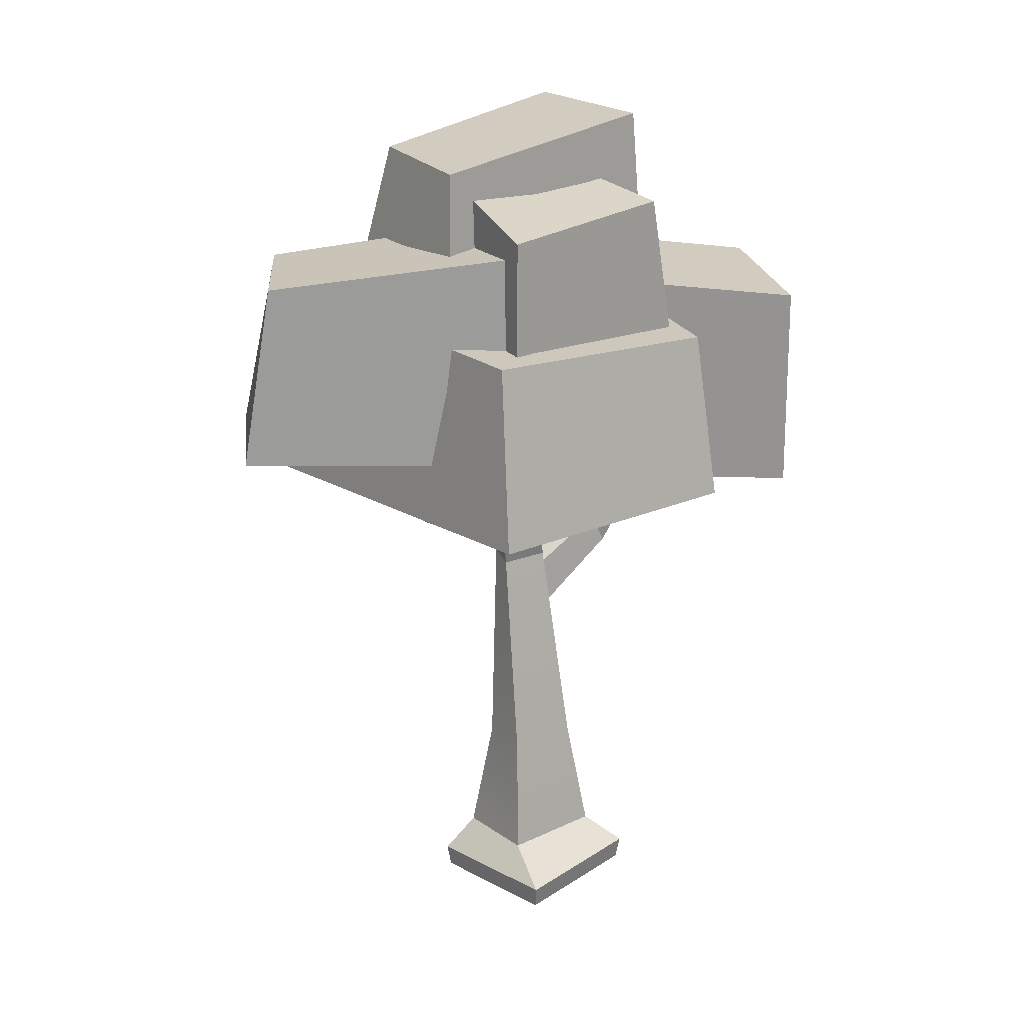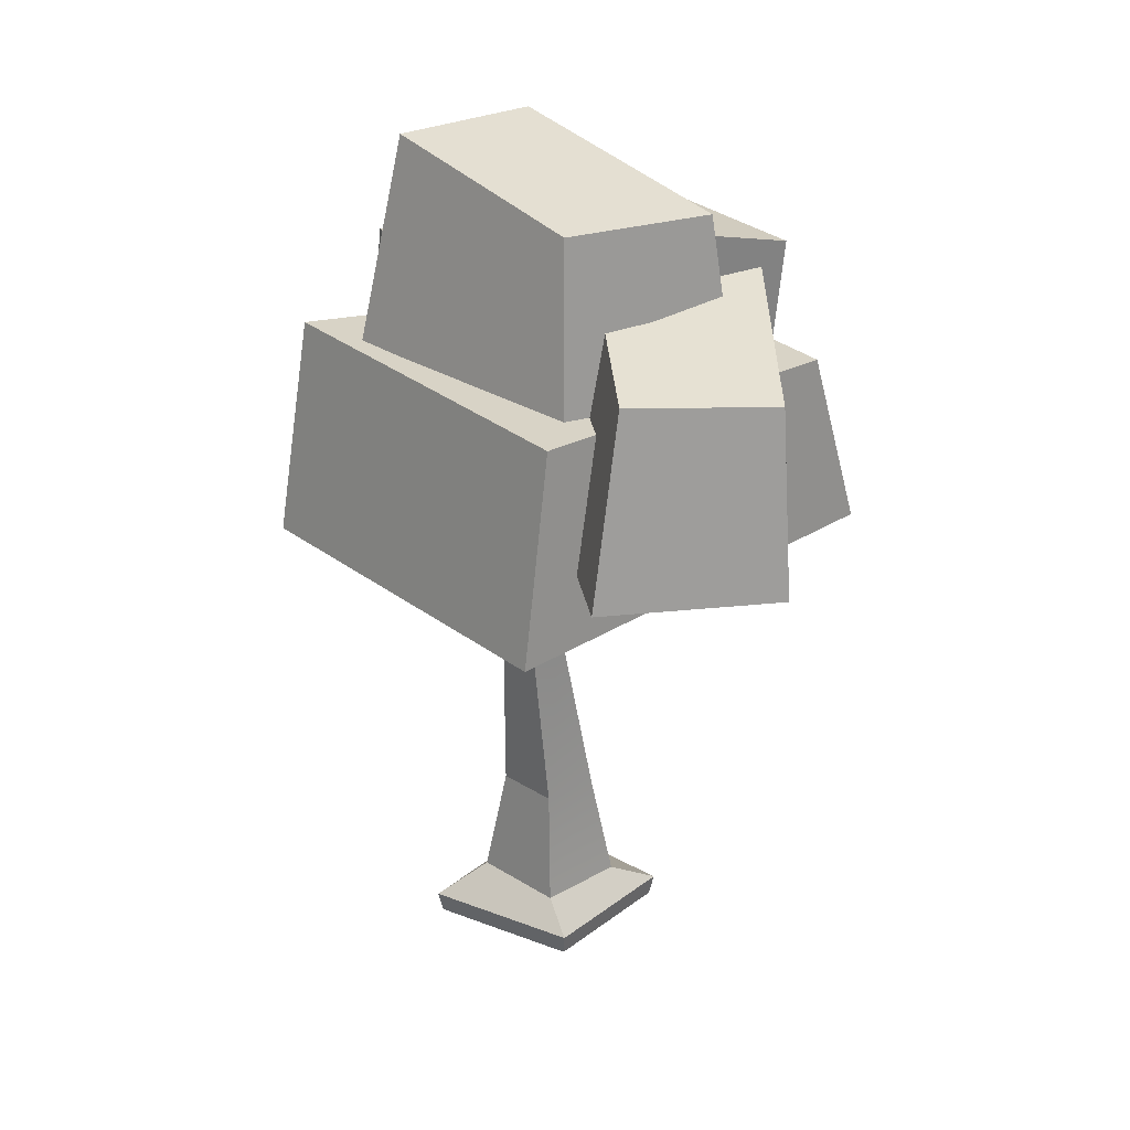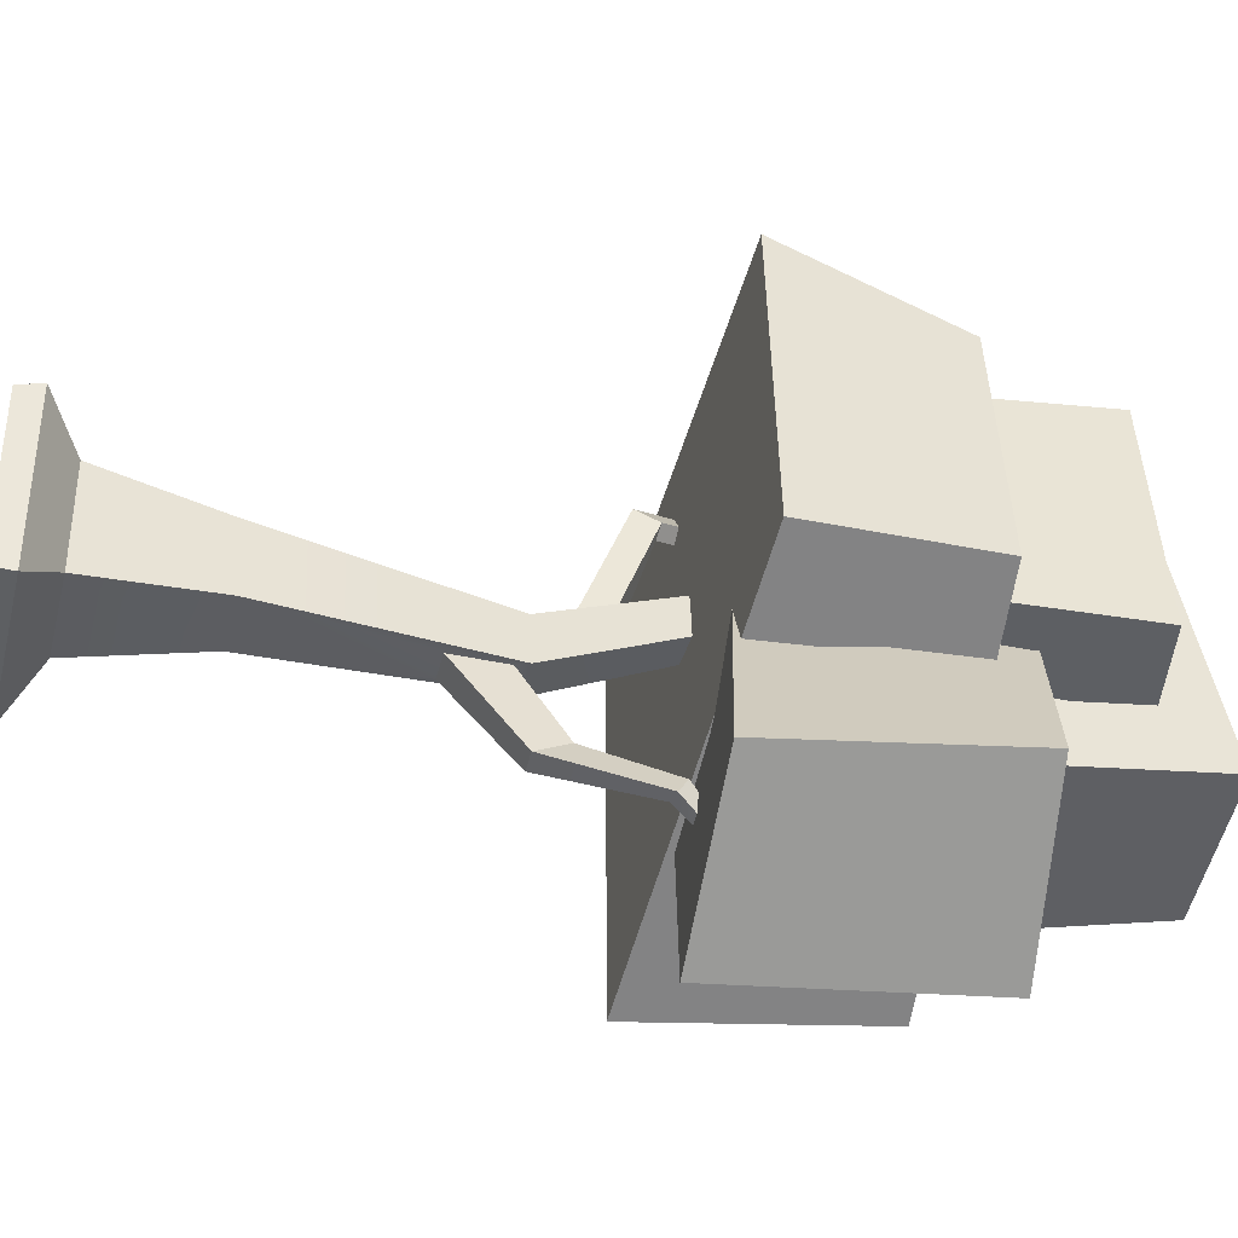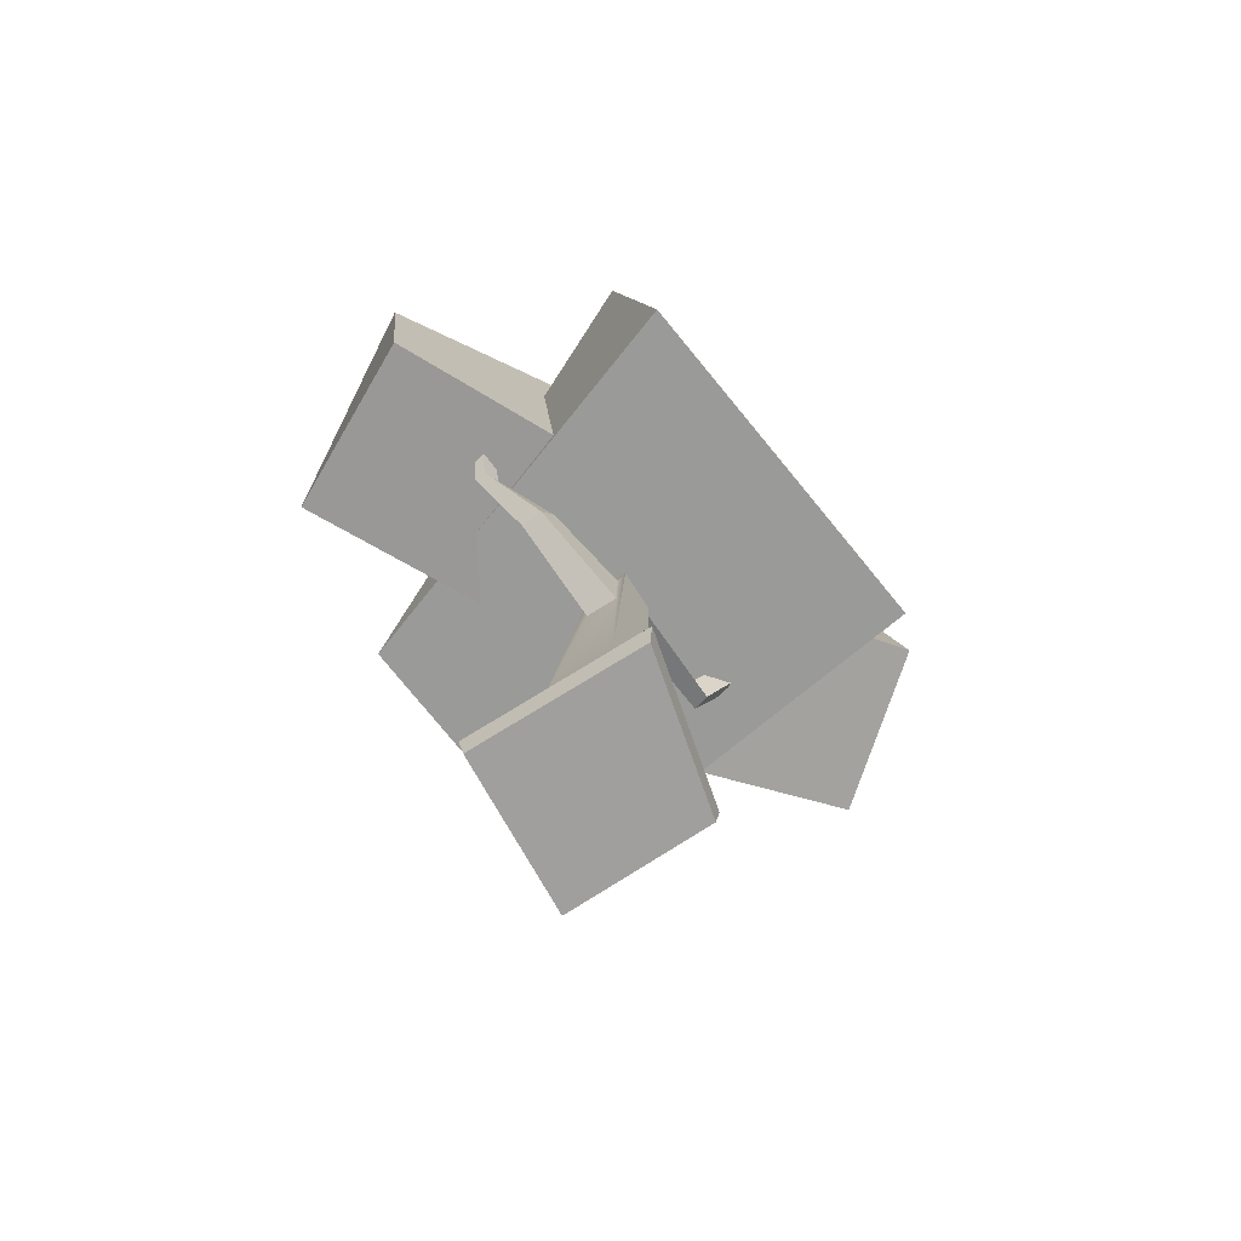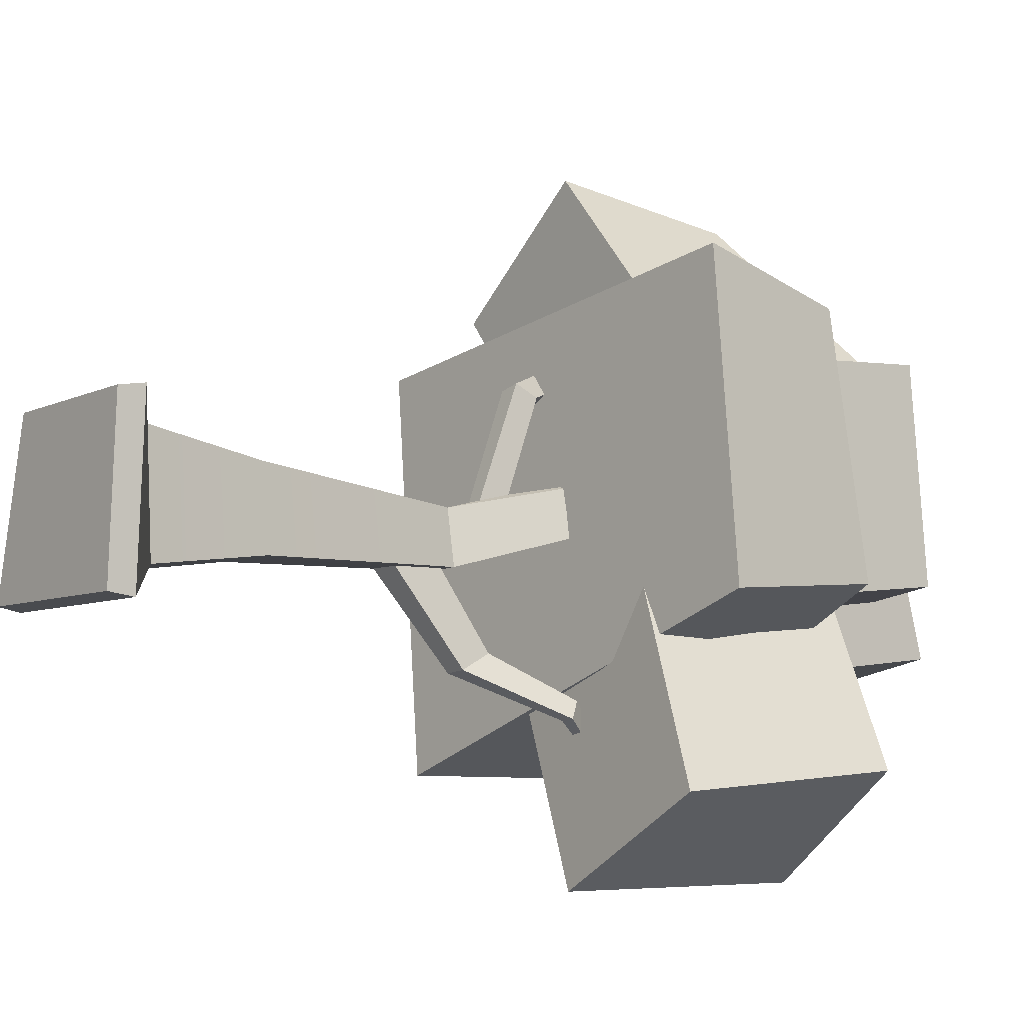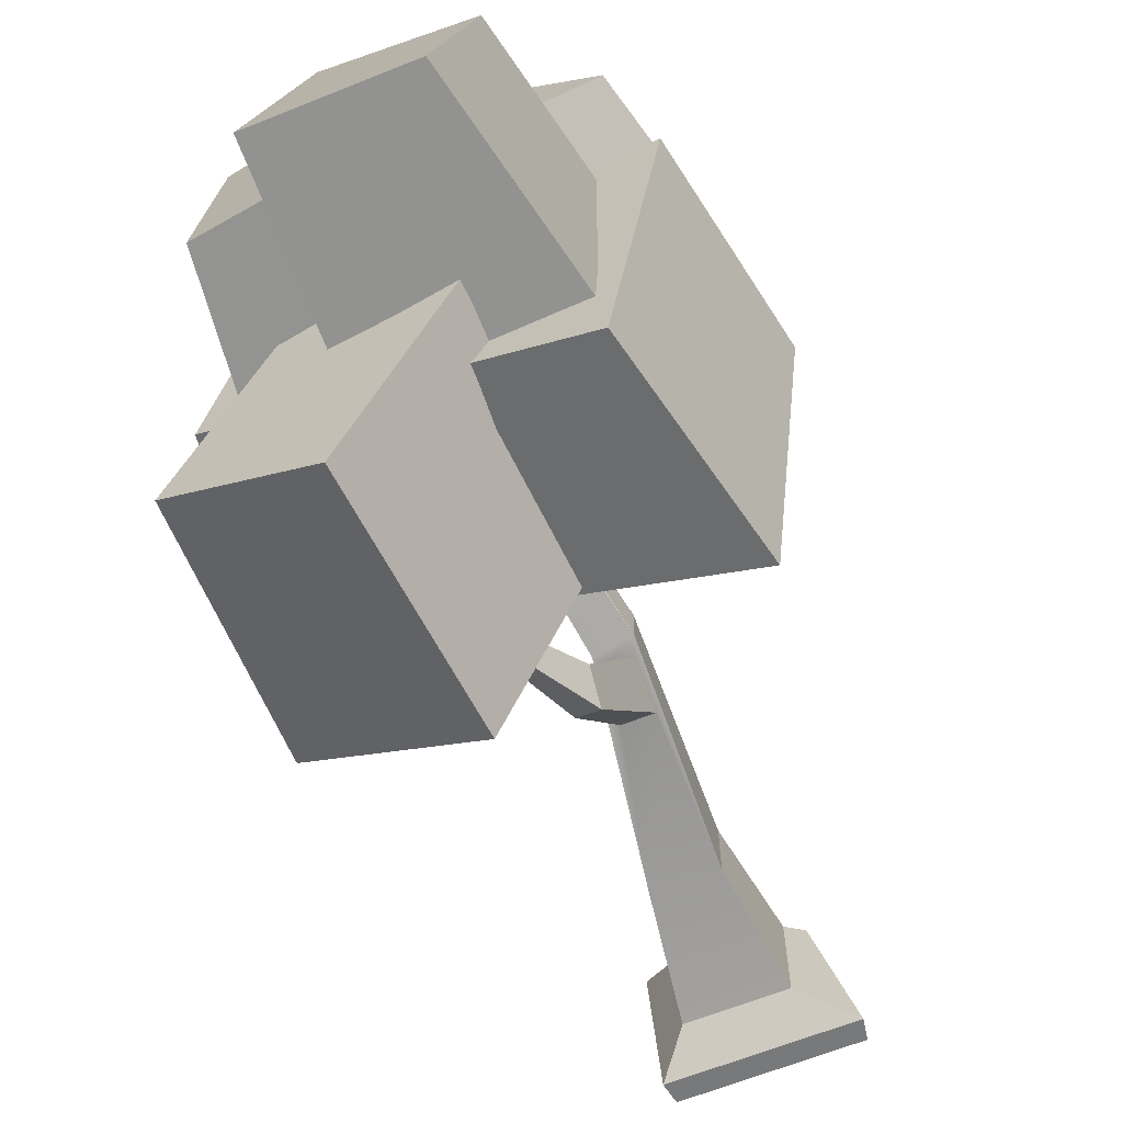
<metadata>
{"format":"obj","ext":"obj","renderer":"f3d","projection":"perspective","resolution":1024,"background":"white","views":[{"elev":19.3,"azim":43.3,"up":"+Y"},{"elev":30.4,"azim":-48.3,"up":"+Y"},{"elev":-39.1,"azim":76.1,"up":"+Z"},{"elev":-71.3,"azim":-147.7,"up":"+Y"},{"elev":-7.2,"azim":50.7,"up":"+Z"},{"elev":-65.3,"azim":-158.3,"up":"+Z"}]}
</metadata>
<code>
v -1.295 5.849 1.14
v 0.6151 5.849 1.516
v -0.9068 7.866 0.7994
v 0.4211 7.807 1.292
v -0.7246 8.213 -1.271
v 0.6734 8.155 -1.044
v -1.274 5.849 -1.454
v 0.6636 5.758 -1.331
v -0.4227 0.391 0.1763
v 0.3754 0.391 0.306
v -0.2732 1.48 0.02684
v 0.2259 1.48 0.1565
v -0.2732 1.48 -0.557
v 0.3106 1.48 -0.557
v -0.4227 0.391 -0.7065
v 0.4601 0.391 -0.7065
v -0.3554 3.514 -0.1321
v -0.08994 3.466 -0.002476
v -0.005242 3.466 -0.4856
v -0.3554 3.514 -0.4856
v 0.08119 5.35 0.2593
v 0.2325 5.317 0.3889
v 0.3172 5.317 0.02099
v 0.08119 5.35 0.02099
v -0.2573 6.977 -0.08633
v -0.1553 6.995 -0.07844
v -0.1246 6.941 -0.2238
v -0.2573 6.977 -0.2238
v -0.8779 0.1059 -0.9777
v 0.7372 0.1059 -0.9777
v 0.8307 0.1059 0.5074
v -0.5391 0.1059 0.4723
v -0.8417 -0.1036 -0.9462
v 0.705 -0.1036 -0.9462
v 0.7945 -0.1036 0.4759
v -0.5172 -0.1036 0.4423
v -0.2685 3.799 0.01452
v -0.07614 3.781 0.07895
v -0.05002 4.058 0.1472
v -0.1995 4.102 0.06738
v -0.2454 4.154 1.031
v -0.09373 4.176 1.079
v -0.07313 4.377 0.9782
v -0.191 4.363 0.9074
v -0.847 5.304 1.423
v -0.7185 5.339 1.513
v -0.6872 5.542 1.42
v -0.7775 5.518 1.318
v -1.181 5.9 2.161
v -1.133 5.907 2.176
v -1.126 5.971 2.144
v -1.163 5.966 2.122
v -0.02358 4.976 0.1223
v -0.02358 4.989 -0.03002
v 0.03544 5.19 0.1528
v 0.03544 5.201 0.01999
v -0.9167 5.626 0.2055
v -0.9136 5.631 0.1343
v -0.842 5.698 0.2197
v -0.8392 5.703 0.1577
v -1.199 6.222 0.2549
v -1.196 6.224 0.212
v -1.14 6.244 0.2636
v -1.138 6.246 0.2261
v 0.02802 7.666 -0.08845
v 0.06733 7.677 -0.07781
v 0.1051 7.645 -0.1509
v 0.02802 7.666 -0.1509
v -0.2848 2.881 -0.5139
v -0.001494 2.881 -0.5139
v -0.2904 3.366 -0.4996
v -0.03172 3.354 -0.4996
v -0.06476 3.453 -1.325
v 0.1355 3.449 -1.309
v -0.0873 3.745 -1.174
v 0.09595 3.735 -1.163
v 0.3166 4.309 -1.685
v 0.4253 4.33 -1.675
v 0.2752 4.401 -1.534
v 0.3754 4.418 -1.528
v 0.107 4.911 -2.088
v 0.145 4.926 -2.094
v 0.09498 4.95 -2.034
v 0.13 4.963 -2.04
v 1.821 4.582 1.974
v 2.084 4.571 -0.7389
v 1.488 6.213 1.712
v 1.917 6.166 -0.5979
v -1.719 6.404 1.341
v -1.234 6.357 -2.091
v -2.084 4.467 1.404
v -1.68 4.386 -2.078
v 1.817 4.297 -2.271
v 0.3433 4.348 -3.034
v 1.944 6.329 -2.081
v 0.5968 6.488 -2.977
v 0.9049 6.631 -0.3014
v -0.4423 6.79 -1.197
v 0.7005 4.64 0.0768
v -0.7255 4.6 -0.7667
v -1.882 5.149 1.97
v -0.6073 5.149 3.034
v -1.452 6.868 1.874
v -0.4709 6.819 2.787
v -0.001577 7.165 0.3281
v 1.175 7.115 1.268
v -0.2611 5.149 -0.09162
v 1.136 5.071 1.074
v 1.301 6.059 1.31
v 1.534 6.08 -0.6569
v 1.374 7.302 1.385
v 1.408 7.443 -0.503
v -0.2249 7.725 0.7771
v -0.07558 7.685 -0.6439
v -0.3488 6.08 0.7794
v -0.2751 6.016 -0.6358
f 1 2 4 3
f 3 4 6 5
f 5 6 8 7
f 7 8 2 1
f 2 8 6 4
f 7 1 3 5
f 9 10 12 11
f 65 66 67 68
f 13 14 16 15
f 33 34 35 36
f 10 16 14 12
f 15 9 11 13
f 11 12 18 17
f 12 14 19 18
f 82 81 83 84
f 13 11 17 20
f 49 50 51 52
f 18 19 23 22
f 19 20 24 23
f 62 61 63 64
f 21 22 26 25
f 22 23 27 26
f 23 24 28 27
f 24 21 25 28
f 15 16 30 29
f 16 10 31 30
f 10 9 32 31
f 9 15 29 32
f 29 30 34 33
f 30 31 35 34
f 31 32 36 35
f 32 29 33 36
f 17 18 38 37
f 18 22 39 38
f 22 21 40 39
f 21 17 37 40
f 37 38 42 41
f 38 39 43 42
f 39 40 44 43
f 40 37 41 44
f 41 42 46 45
f 42 43 47 46
f 43 44 48 47
f 44 41 45 48
f 45 46 50 49
f 46 47 51 50
f 47 48 52 51
f 48 45 49 52
f 20 17 53 54
f 17 21 55 53
f 21 24 56 55
f 24 20 54 56
f 54 53 57 58
f 53 55 59 57
f 55 56 60 59
f 56 54 58 60
f 58 57 61 62
f 57 59 63 61
f 59 60 64 63
f 60 58 62 64
f 25 26 66 65
f 26 27 67 66
f 27 28 68 67
f 28 25 65 68
f 14 13 69 70
f 13 20 71 69
f 20 19 72 71
f 19 14 70 72
f 70 69 73 74
f 69 71 75 73
f 71 72 76 75
f 72 70 74 76
f 74 73 77 78
f 73 75 79 77
f 75 76 80 79
f 76 74 78 80
f 78 77 81 82
f 77 79 83 81
f 79 80 84 83
f 80 78 82 84
f 85 86 88 87
f 87 88 90 89
f 89 90 92 91
f 91 92 86 85
f 86 92 90 88
f 91 85 87 89
f 93 94 96 95
f 95 96 98 97
f 97 98 100 99
f 99 100 94 93
f 94 100 98 96
f 99 93 95 97
f 101 102 104 103
f 103 104 106 105
f 105 106 108 107
f 107 108 102 101
f 102 108 106 104
f 107 101 103 105
f 109 110 112 111
f 111 112 114 113
f 113 114 116 115
f 115 116 110 109
f 110 116 114 112
f 115 109 111 113

</code>
